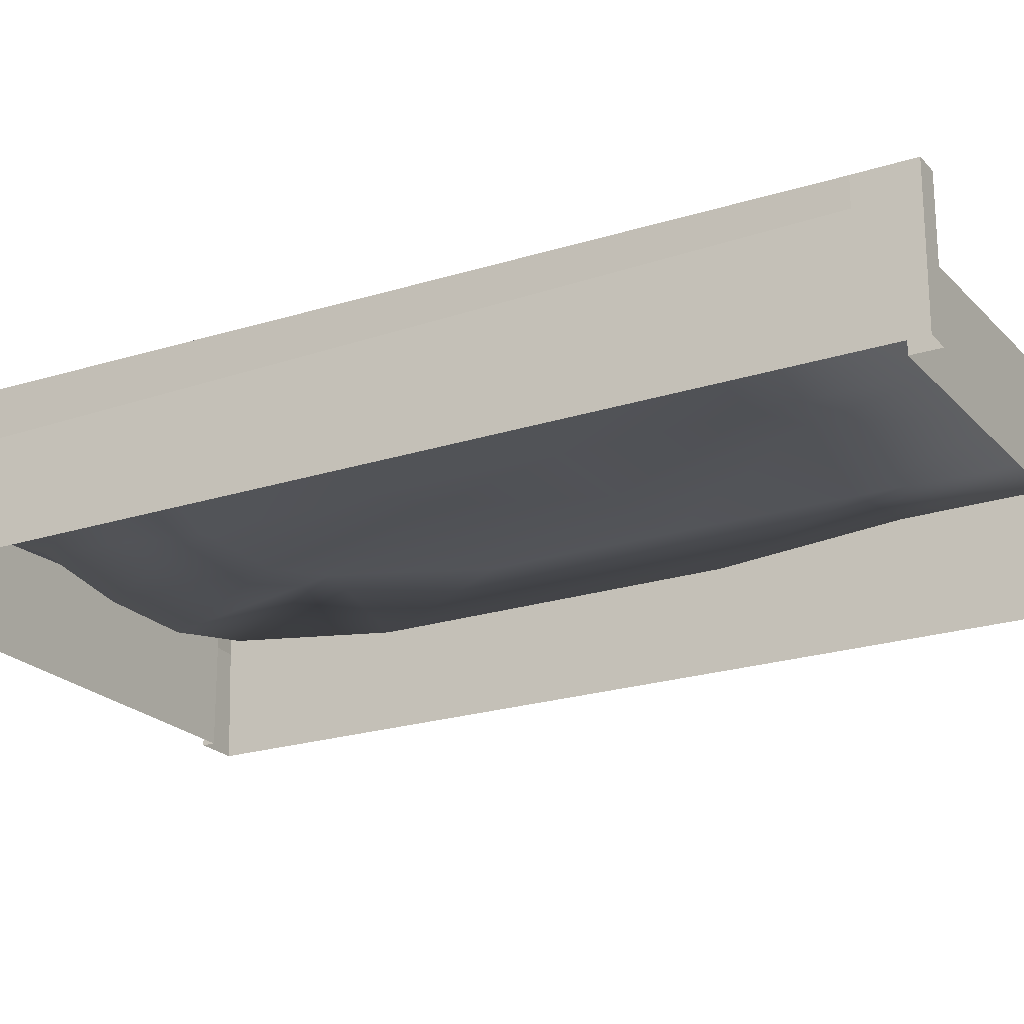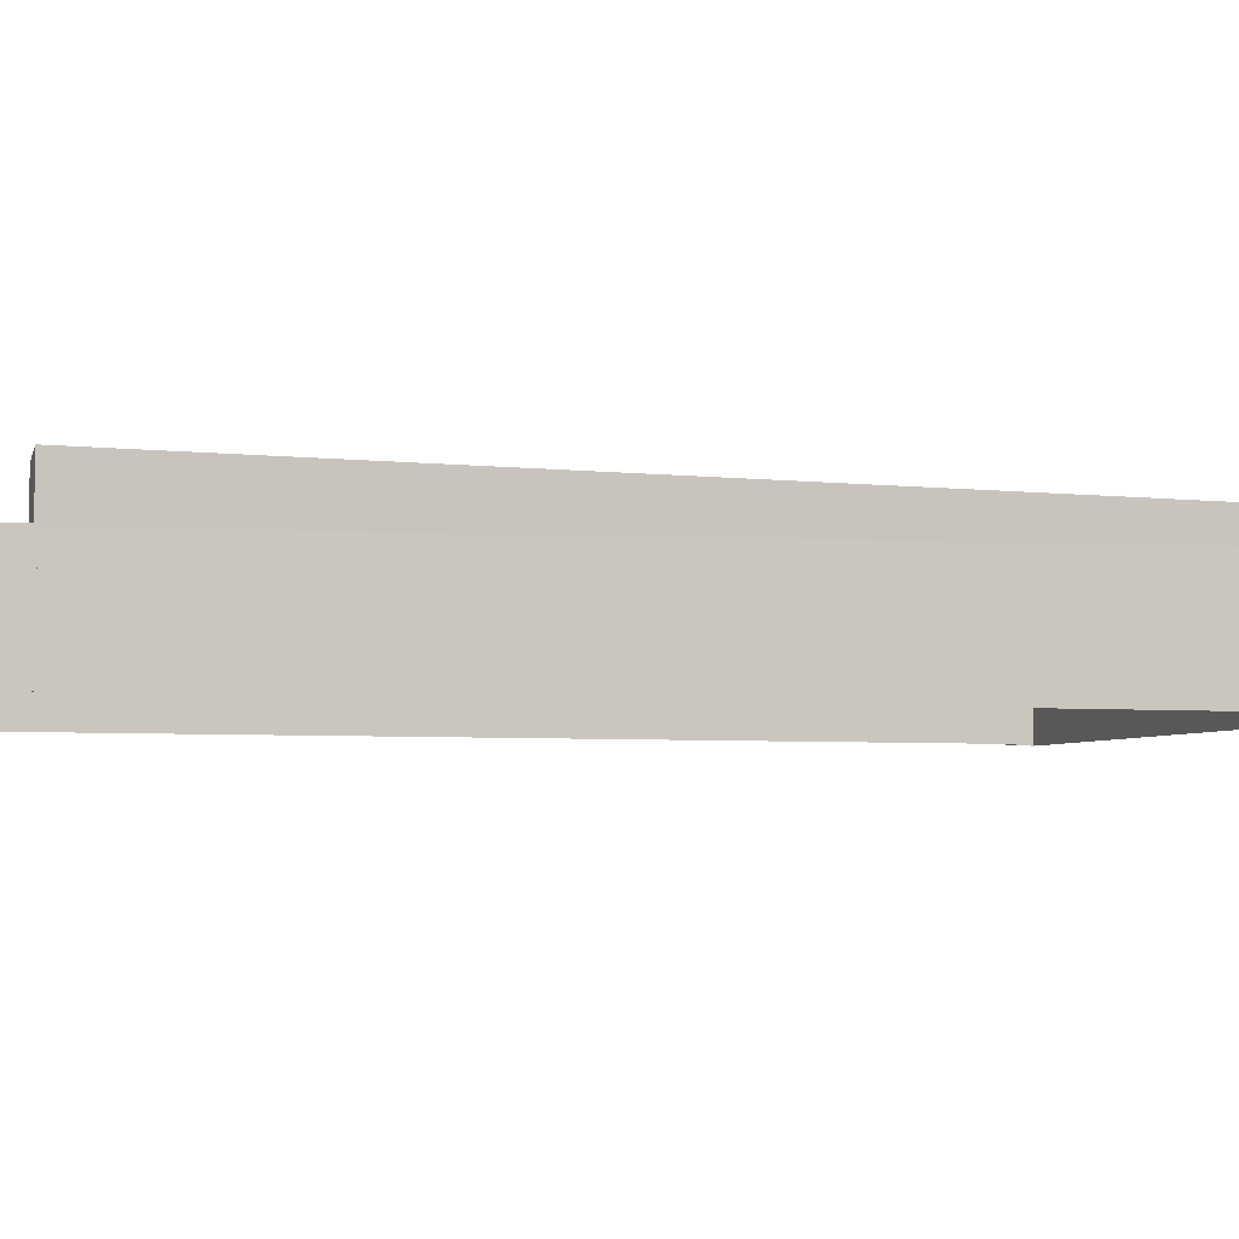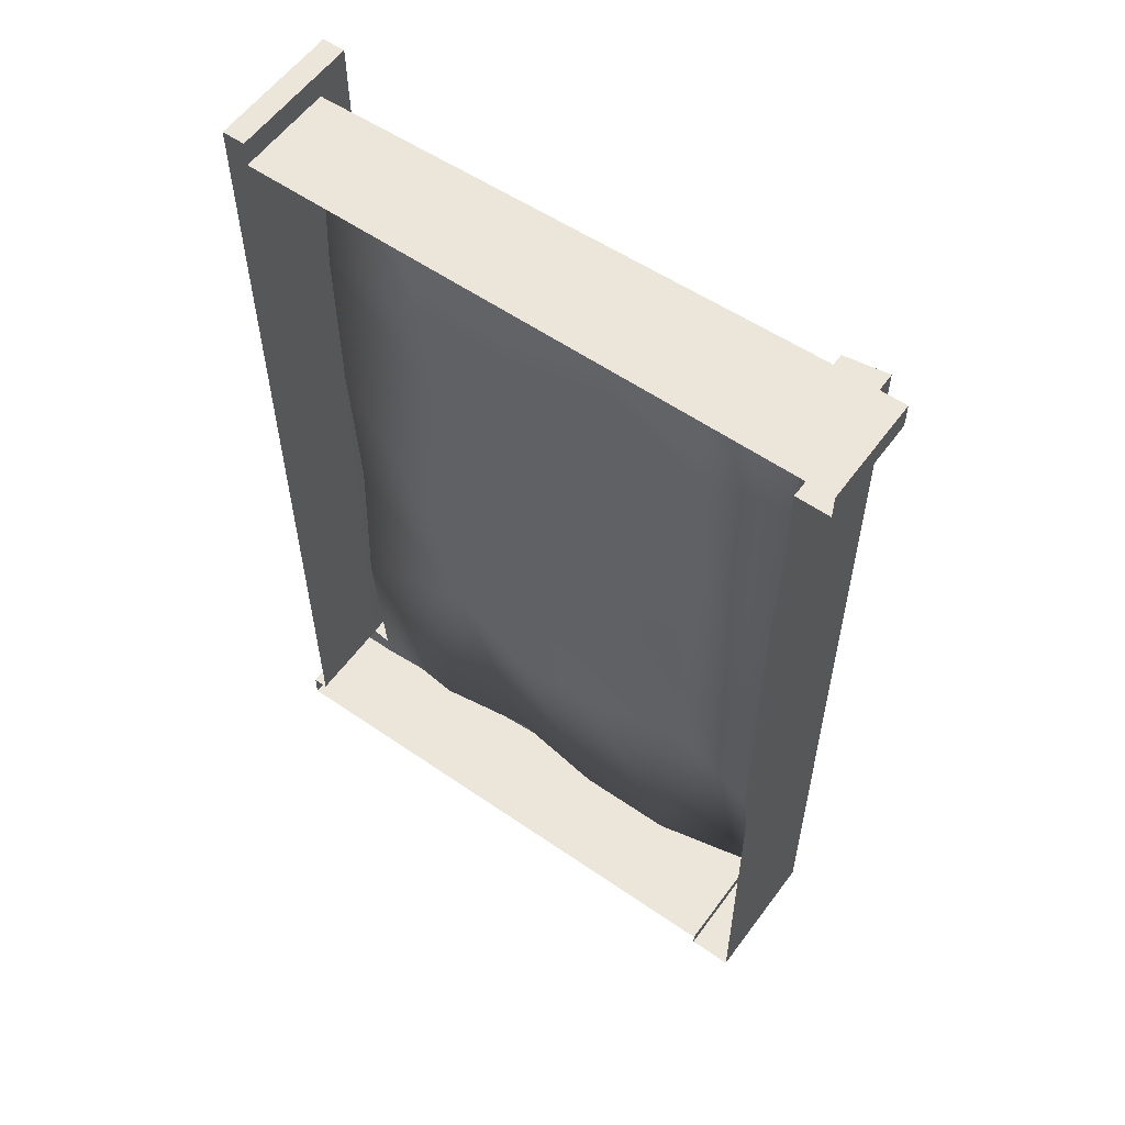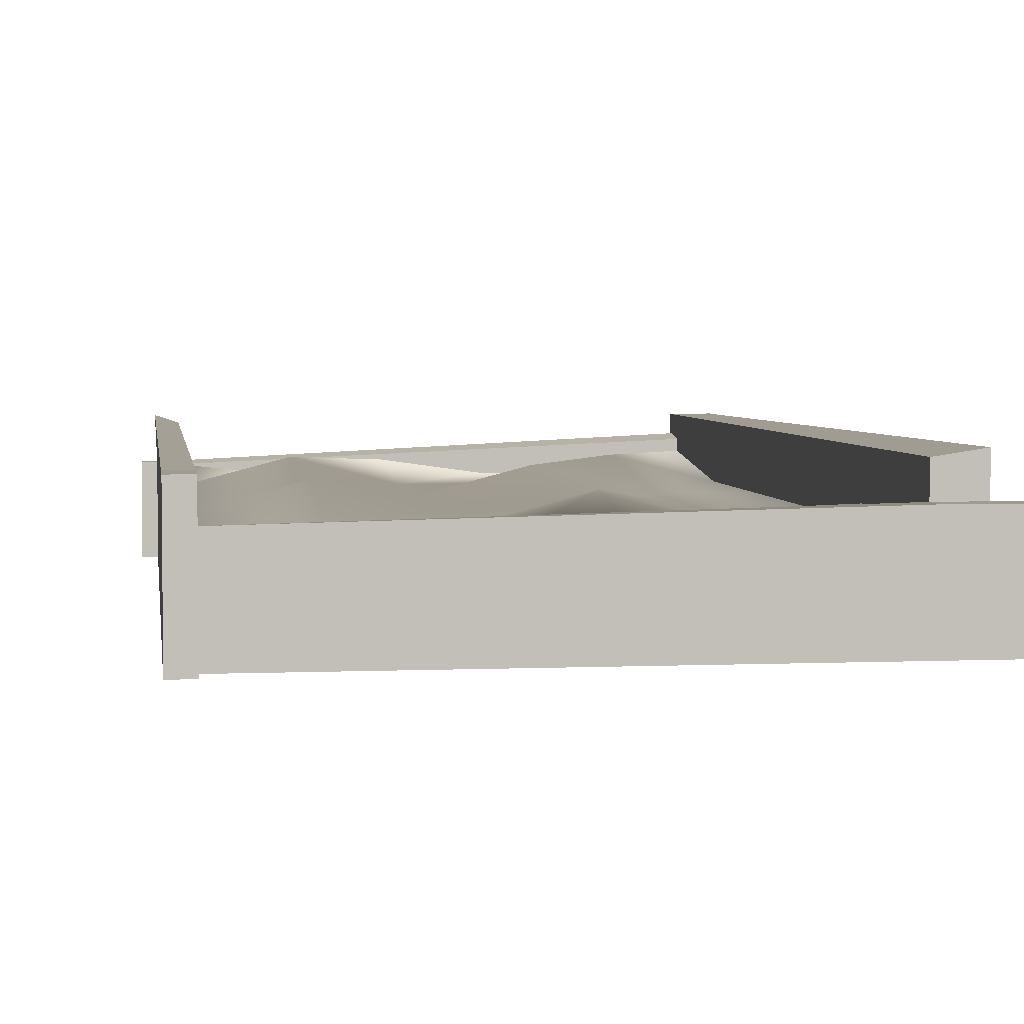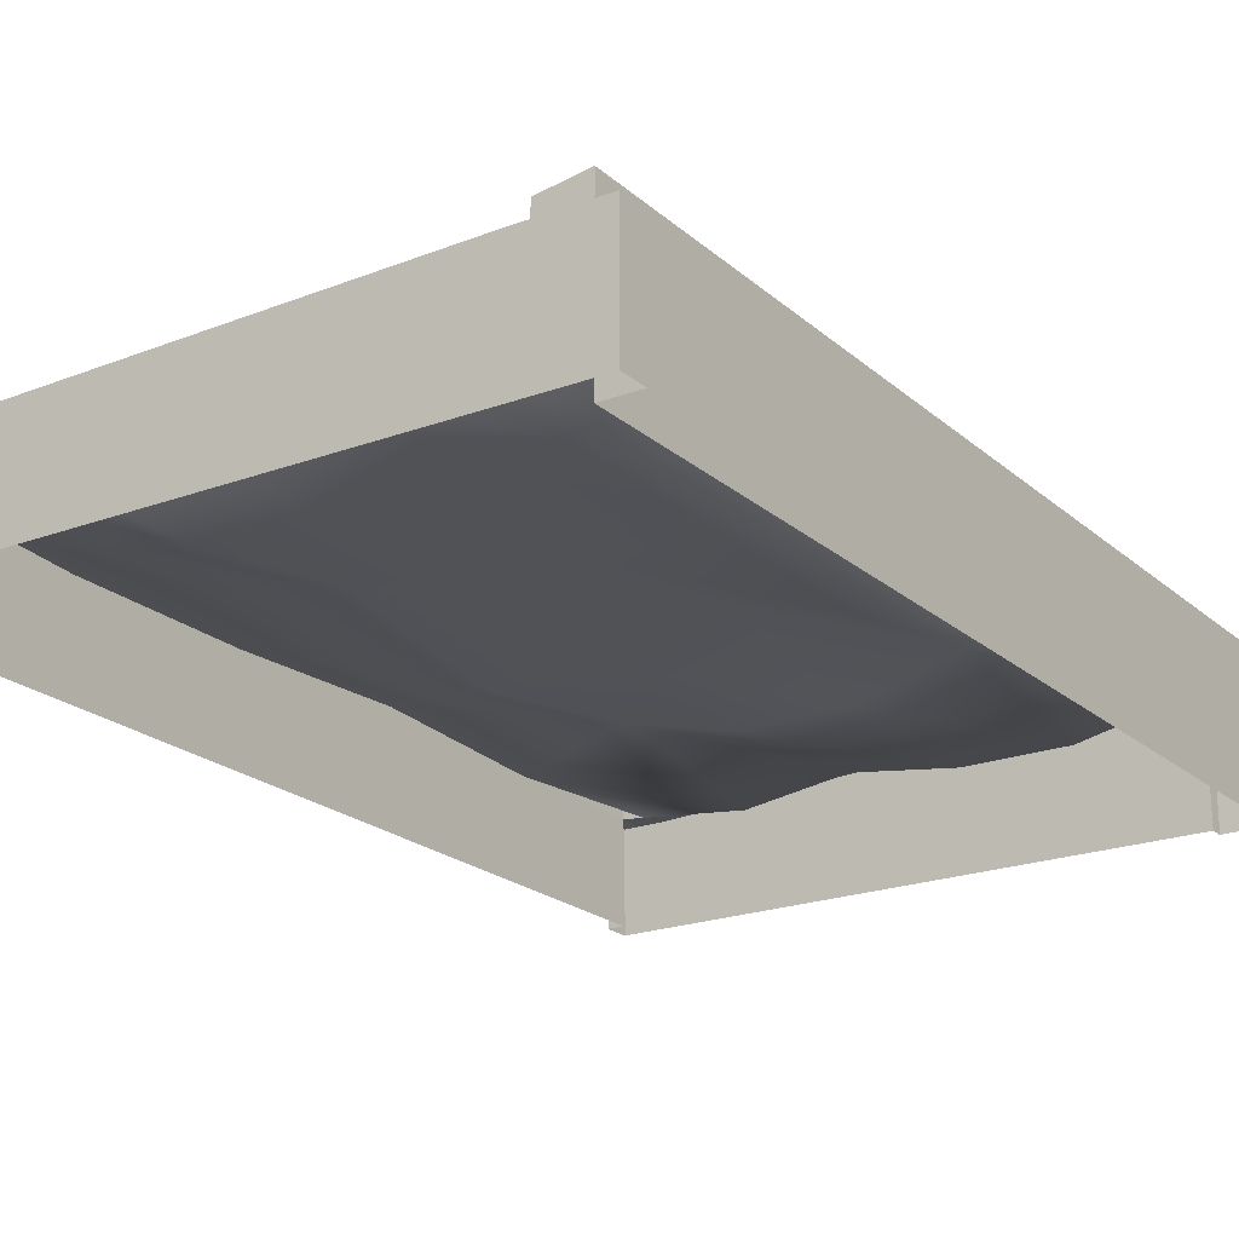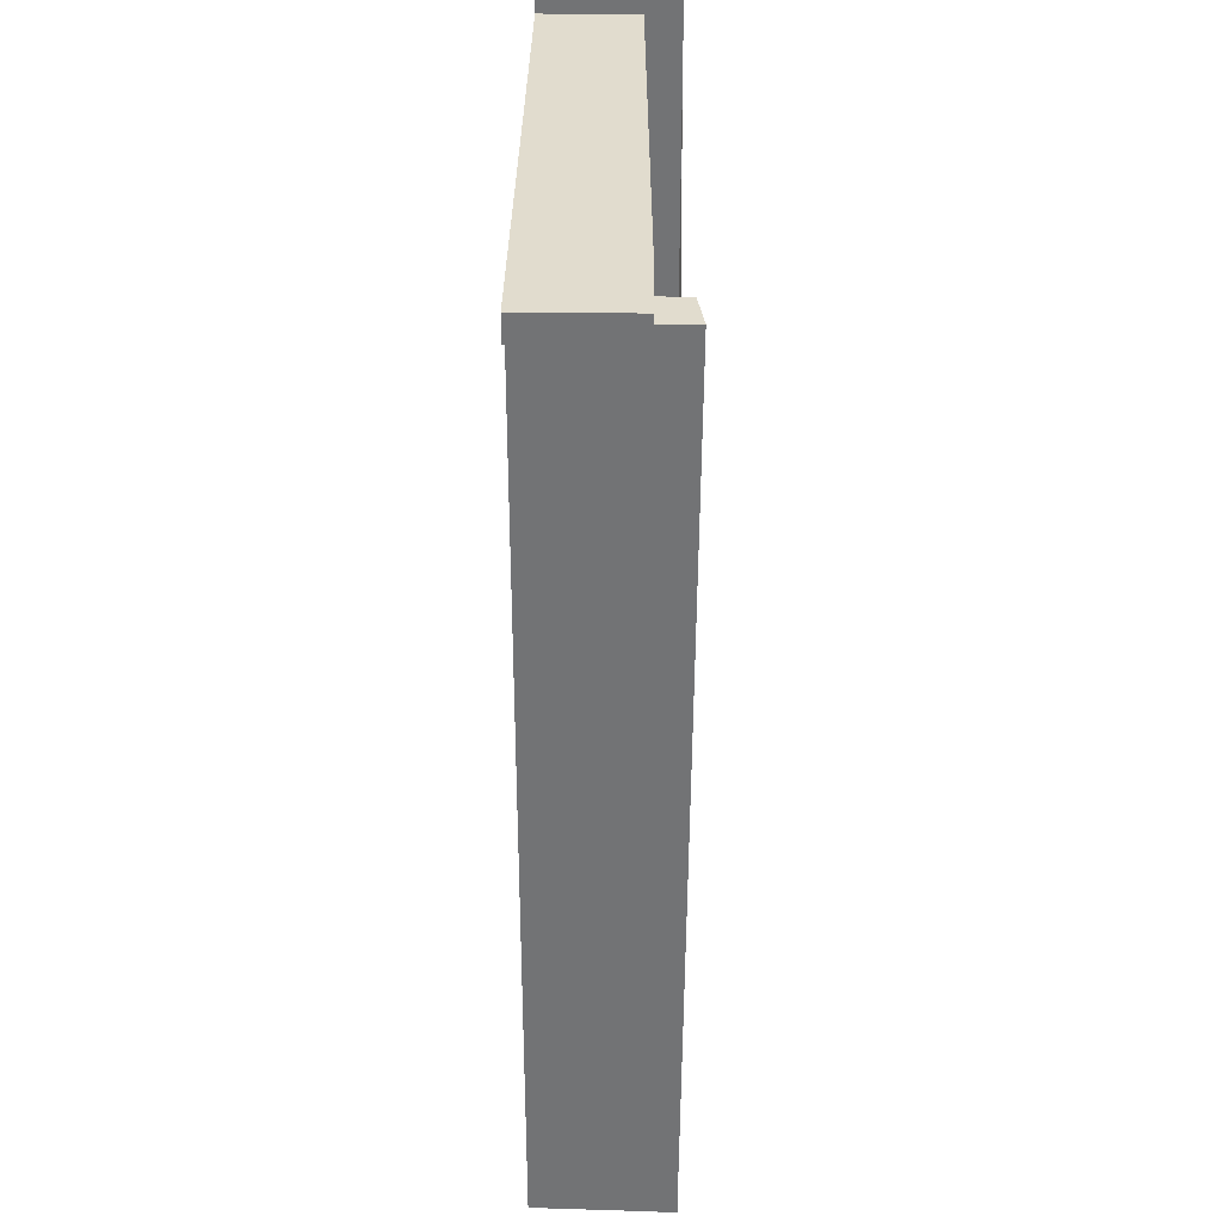
<metadata>
{"format":"obj","ext":"obj","renderer":"f3d","projection":"perspective","resolution":1024,"background":"white","views":[{"elev":-21.7,"azim":-60.5,"up":"+Y"},{"elev":-4.3,"azim":-108.1,"up":"+Y"},{"elev":57.3,"azim":35.8,"up":"+Z"},{"elev":4.0,"azim":-8.1,"up":"+Y"},{"elev":-21.0,"azim":33.6,"up":"+Y"},{"elev":34.3,"azim":90.9,"up":"+Z"}]}
</metadata>
<code>
g
v 4.63 0.3696 -2.062
v 4.63 1.116 -2.062
v 4.606 0.3696 4.408
v 4.606 1.116 4.408
v 0.6788 0.3696 -2.077
v 0.6788 1.025 -2.077
v 0.6419 0.3696 4.393
v 0.6419 1.116 4.393
v 4.63 0.3696 -1.884
v 4.63 1.116 -1.884
v 0.6781 0.3696 -1.899
v 0.6781 1.025 -1.899
v 4.607 1.116 4.226
v 0.6426 0.3696 4.212
v 4.607 0.3696 4.226
v 0.6426 1.116 4.212
v 4.304 0.3696 4.407
v 4.304 1.116 4.407
v 4.328 0.3696 -2.063
v 4.328 1.196 -2.063
v 4.327 1.163 -1.885
v 4.305 1.116 4.225
v 0.801 1.048 4.394
v 0.8252 0.3696 -2.076
v 0.8245 1.008 -1.898
v 0.8016 1.009 4.212
v 0.801 0.3696 4.394
v 0.8252 1.025 -2.076
v 4.328 1.332 -2.063
v 4.63 1.332 -2.062
v 4.63 1.332 -1.884
v 4.607 1.377 4.226
v 4.327 1.332 -1.885
v 4.305 1.332 4.225
v 0.801 1.296 4.394
v 0.6419 1.296 4.393
v 0.6426 1.296 4.212
v 0.6655 1.349 -1.899
v 0.8245 1.296 -1.898
v 0.8016 1.296 4.212
v 0.8003 1.116 4.573
v 0.6413 1.116 4.572
v 0.6413 0.3696 4.572
v 0.8003 0.3696 4.573
v 0.8003 1.296 4.573
v 0.6413 1.296 4.572
v 4.631 0.3696 -2.15
v 4.631 1.116 -2.171
v 4.328 1.116 -2.151
v 4.328 0.3696 -2.151
v 4.631 1.332 -2.18
v 4.328 1.332 -2.151
v 4.305 1.036 4.225
v 4.327 1.079 -1.885
v 4.309 1.028 3.003
v 4.314 0.9321 1.781
v 4.318 0.9321 0.5592
v 4.323 0.9321 -0.6628
v 3.627 0.9321 -1.887
v 2.926 0.9321 -1.89
v 2.226 1.031 -1.893
v 1.525 0.9321 -1.895
v 3.604 0.9321 4.223
v 2.903 0.9321 4.22
v 2.203 0.9321 4.217
v 1.502 0.9321 4.215
v 0.8062 0.9321 2.99
v 0.8108 0.9321 1.768
v 0.8154 0.9871 0.5461
v 0.8199 0.9321 -0.6759
v 1.507 0.9321 2.993
v 1.511 1.114 1.771
v 1.516 0.9321 0.5487
v 1.521 1.114 -0.6733
v 2.207 0.9321 2.995
v 2.212 0.9321 1.773
v 2.217 0.9321 0.5513
v 2.221 0.9321 -0.6707
v 2.908 1.114 2.998
v 2.913 0.9321 1.776
v 2.917 1.114 0.554
v 2.922 0.9321 -0.6681
v 3.609 0.9321 3.001
v 3.613 0.9321 1.779
v 3.618 0.9321 0.5566
v 3.622 1.114 -0.6654
v 0.5713 1.025 -1.899
v 0.5719 1.025 -2.077
v 0.5719 0.3696 -2.077
v 0.5713 0.3696 -1.899
v 4.845 1.116 4.227
v 4.845 1.116 4.409
v 4.845 0.3696 4.409
v 4.845 0.3696 4.227
g
f 13 4 92 91
f 6 5 89 88
f 19 20 49 50
f 22 13 32 34
f 10 2 30 31
f 14 16 12 11
f 1 2 10 9
f 7 8 16 14
f 18 4 13 22
f 9 10 13 15
f 23 18 22 26
f 25 62 61
f 25 21 20 28
f 24 28 20 19
f 3 4 18 17
f 5 6 28 24
f 12 25 28 6
f 23 26 40 35
f 12 16 37 38
f 17 18 23 27
f 33 31 30 29
f 34 32 31 33
f 20 29 52 49
f 13 10 31 32
f 20 21 33 29
f 21 22 34 33
f 37 40 39 38
f 36 35 40 37
f 23 35 45 41
f 25 12 38 39
f 16 8 36 37
f 26 25 39 40
f 44 41 42 43
f 42 41 45 46
f 27 23 41 44
f 36 8 42 46
f 8 7 43 42
f 35 36 46 45
f 50 49 48 47
f 48 49 52 51
f 29 30 51 52
f 2 1 47 48
f 30 2 48 51
f 22 63 64
f 69 70 25
f 22 21 55
f 90 87 88 89
f 11 12 87 90
f 12 6 88 87
f 94 91 92 93
f 15 13 91 94
f 4 3 93 92
f 54 21 59
f 21 25 61
f 61 60 21
f 60 59 21
f 26 22 65
f 66 26 65
f 22 53 63
f 64 65 22
f 25 26 69
f 67 68 26
f 68 69 26
f 21 54 58
f 57 56 55
f 21 58 57
f 55 53 22
f 21 57 55
f 86 58 54 59
f 70 74 62 25
f 74 78 61 62
f 78 82 60 61
f 82 86 59 60
f 26 66 71 67
f 67 71 72 68
f 68 72 73 69
f 69 73 74 70
f 66 65 75 71
f 71 75 76 72
f 72 76 77 73
f 73 77 78 74
f 65 64 79 75
f 75 79 80 76
f 76 80 81 77
f 77 81 82 78
f 64 63 83 79
f 79 83 84 80
f 80 84 85 81
f 81 85 86 82
f 63 53 55 83
f 83 55 56 84
f 84 56 57 85
f 85 57 58 86

</code>
